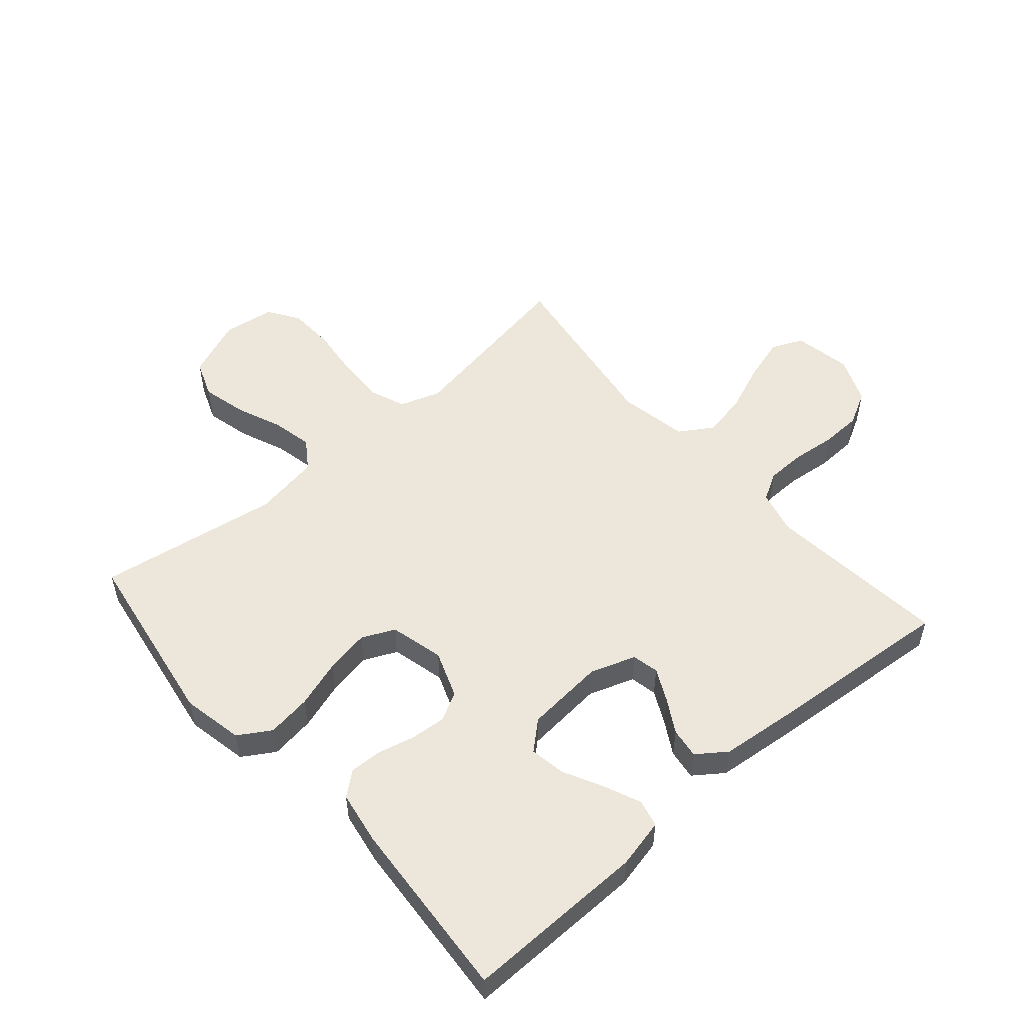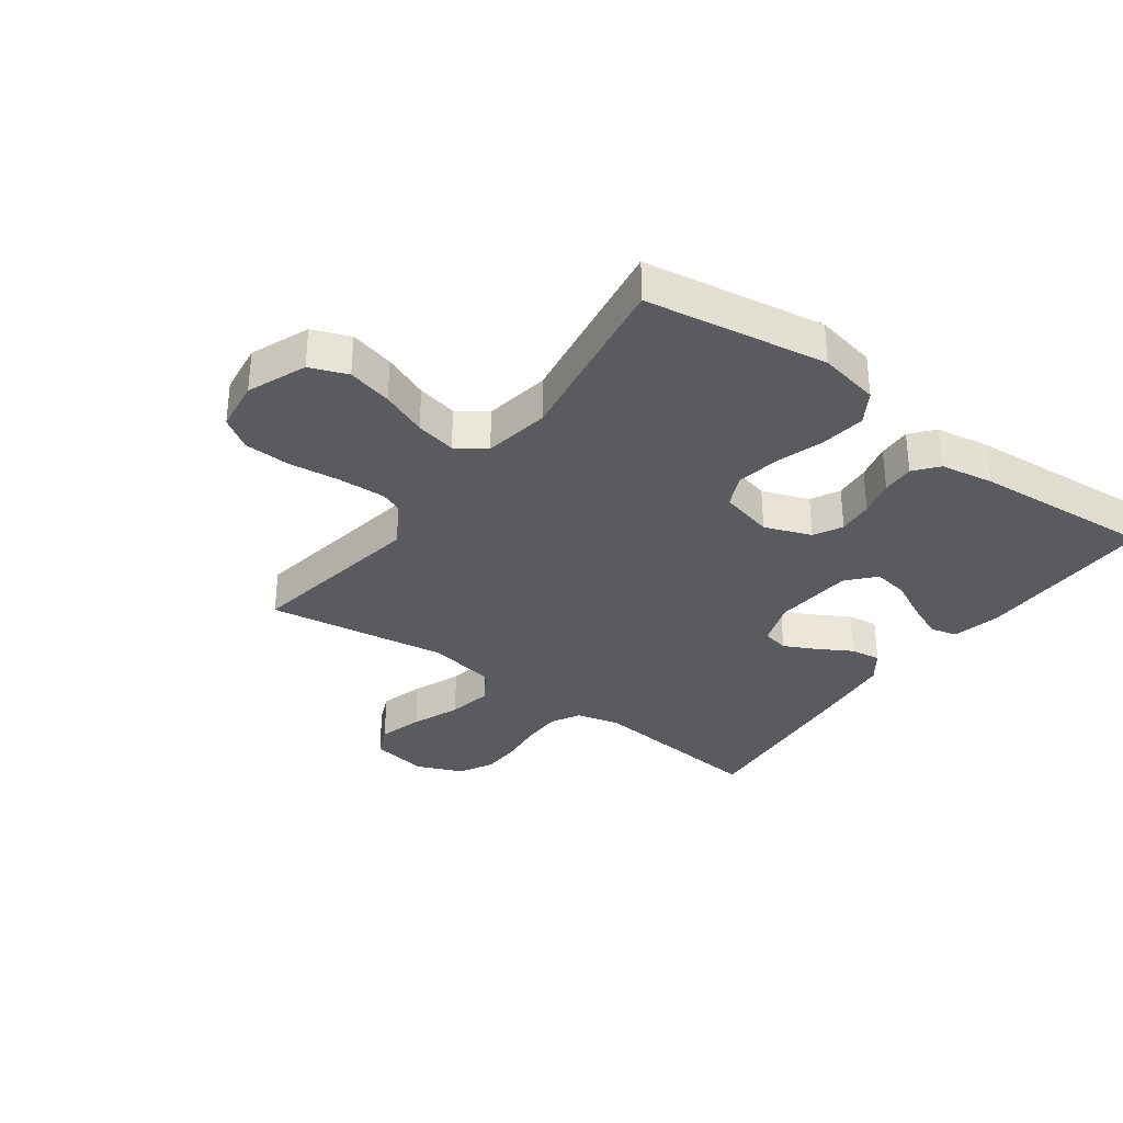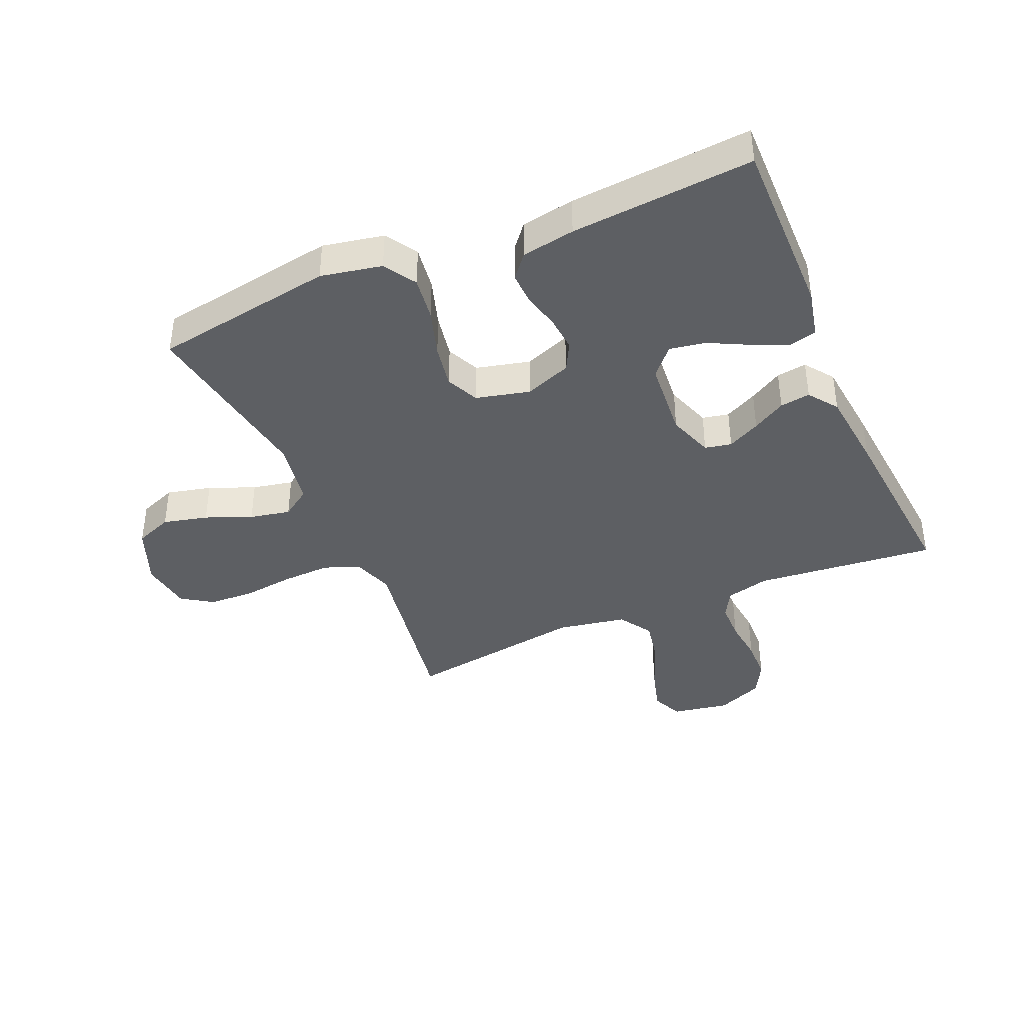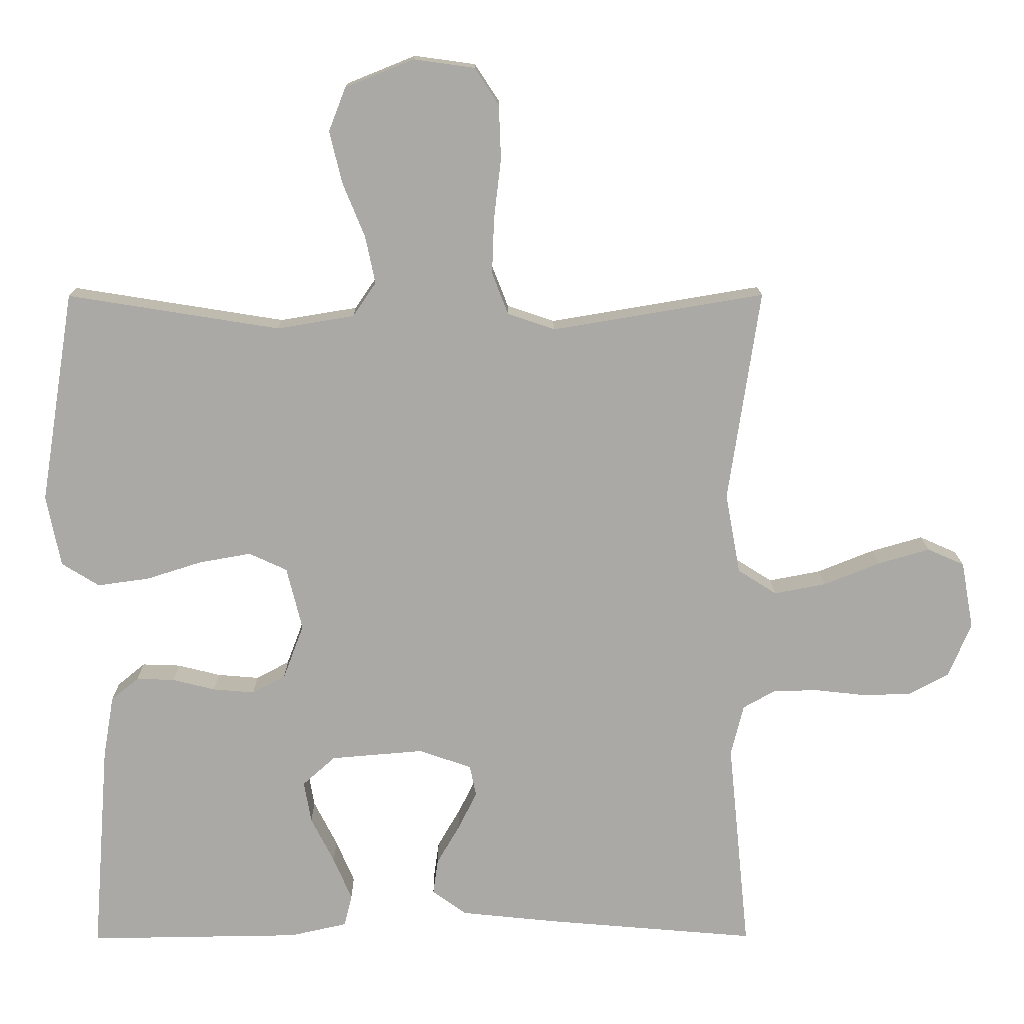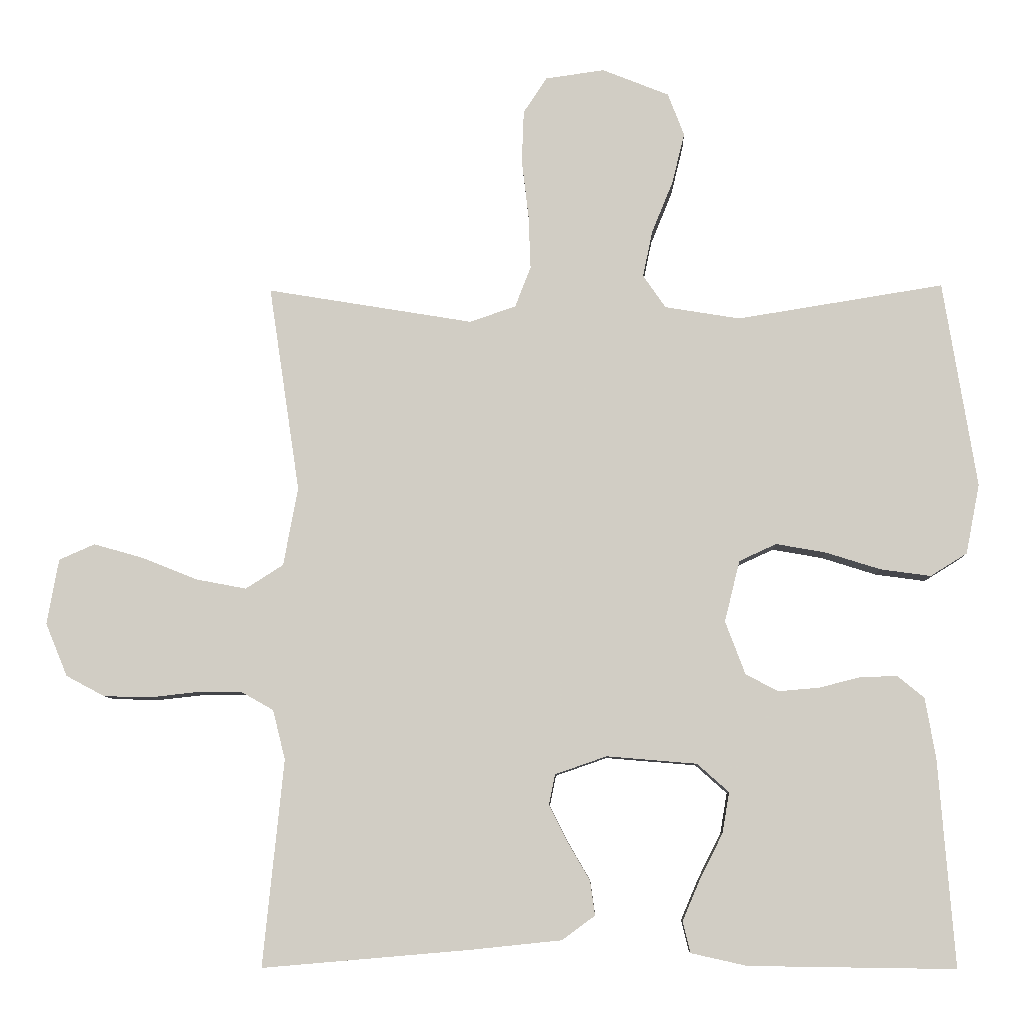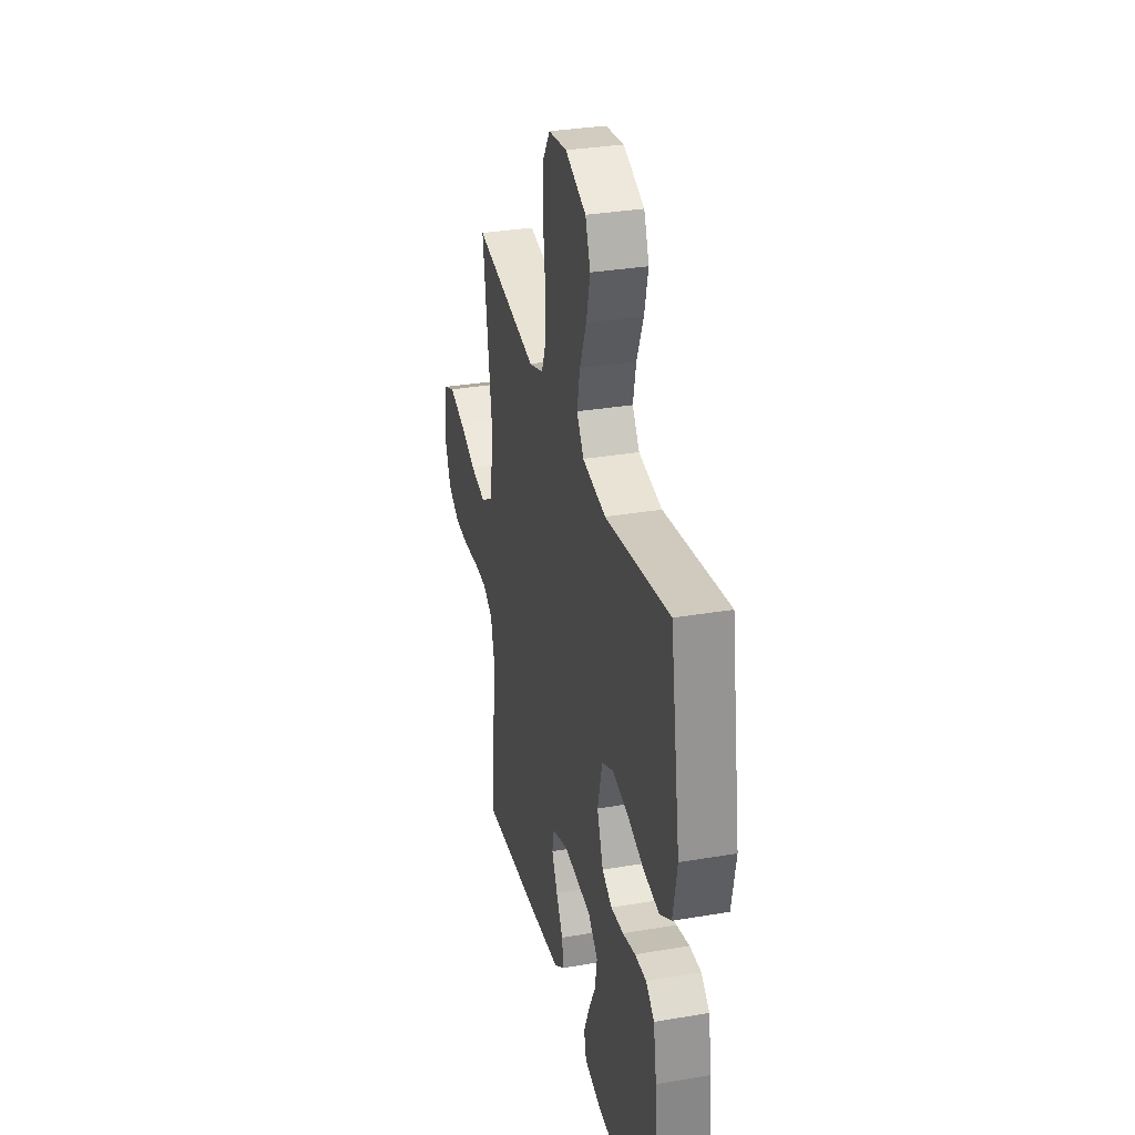
<metadata>
{"format":"obj","ext":"obj","renderer":"f3d","projection":"perspective","resolution":1024,"background":"white","views":[{"elev":52.8,"azim":138.9,"up":"+Y"},{"elev":-33.2,"azim":53.7,"up":"+Y"},{"elev":-40.0,"azim":113.4,"up":"+Y"},{"elev":14.4,"azim":179.5,"up":"+Z"},{"elev":-7.7,"azim":2.0,"up":"+Z"},{"elev":32.2,"azim":76.6,"up":"+Z"}]}
</metadata>
<code>
v -0.5 0.07 0.5
v -0.2 0.07 0.45
v -0.133 0.07 0.473
v -0.11 0.07 0.532
v -0.113 0.07 0.611
v -0.123 0.07 0.696
v -0.12 0.07 0.772
v -0.086 0.07 0.824
v 0 0.07 0.836
v 0.097 0.07 0.797
v 0.121 0.07 0.735
v 0.103 0.07 0.661
v 0.072 0.07 0.585
v 0.058 0.07 0.518
v 0.091 0.07 0.47
v 0.2 0.07 0.452
v 0.5 0.07 0.5
v 0.548 0.07 0.2
v 0.528 0.07 0.099
v 0.475 0.07 0.066
v 0.402 0.07 0.076
v 0.323 0.07 0.101
v 0.25 0.07 0.114
v 0.196 0.07 0.089
v 0.174 0.07 0
v 0.203 0.07 -0.077
v 0.25 0.07 -0.102
v 0.309 0.07 -0.097
v 0.369 0.07 -0.082
v 0.423 0.07 -0.08
v 0.462 0.07 -0.112
v 0.477 0.07 -0.2
v 0.5 0.07 -0.5
v 0.2 0.07 -0.496
v 0.119 0.07 -0.478
v 0.108 0.07 -0.433
v 0.134 0.07 -0.372
v 0.167 0.07 -0.307
v 0.177 0.07 -0.248
v 0.131 0.07 -0.207
v 0 0.07 -0.196
v -0.075 0.07 -0.222
v -0.084 0.07 -0.266
v -0.057 0.07 -0.32
v -0.025 0.07 -0.375
v -0.018 0.07 -0.425
v -0.066 0.07 -0.46
v -0.2 0.07 -0.474
v -0.5 0.07 -0.5
v -0.47 0.07 -0.2
v -0.488 0.07 -0.128
v -0.534 0.07 -0.102
v -0.598 0.07 -0.101
v -0.67 0.07 -0.109
v -0.738 0.07 -0.107
v -0.794 0.07 -0.077
v -0.826 0.07 0
v -0.809 0.07 0.095
v -0.757 0.07 0.118
v -0.684 0.07 0.097
v -0.604 0.07 0.065
v -0.531 0.07 0.051
v -0.476 0.07 0.086
v -0.455 0.07 0.2
v -0.5 0 0.5
v -0.2 0 0.45
v -0.133 0 0.473
v -0.11 0 0.532
v -0.113 0 0.611
v -0.123 0 0.696
v -0.12 0 0.772
v -0.086 0 0.824
v 0 0 0.836
v 0.097 0 0.797
v 0.121 0 0.735
v 0.103 0 0.661
v 0.072 0 0.585
v 0.058 0 0.518
v 0.091 0 0.47
v 0.2 0 0.452
v 0.5 0 0.5
v 0.548 0 0.2
v 0.528 0 0.099
v 0.475 0 0.066
v 0.402 0 0.076
v 0.323 0 0.101
v 0.25 0 0.114
v 0.196 0 0.089
v 0.174 0 0
v 0.203 0 -0.077
v 0.25 0 -0.102
v 0.309 0 -0.097
v 0.369 0 -0.082
v 0.423 0 -0.08
v 0.462 0 -0.112
v 0.477 0 -0.2
v 0.5 0 -0.5
v 0.2 0 -0.496
v 0.119 0 -0.478
v 0.108 0 -0.433
v 0.134 0 -0.372
v 0.167 0 -0.307
v 0.177 0 -0.248
v 0.131 0 -0.207
v 0 0 -0.196
v -0.075 0 -0.222
v -0.084 0 -0.266
v -0.057 0 -0.32
v -0.025 0 -0.375
v -0.018 0 -0.425
v -0.066 0 -0.46
v -0.2 0 -0.474
v -0.5 0 -0.5
v -0.47 0 -0.2
v -0.488 0 -0.128
v -0.534 0 -0.102
v -0.598 0 -0.101
v -0.67 0 -0.109
v -0.738 0 -0.107
v -0.794 0 -0.077
v -0.826 0 0
v -0.809 0 0.095
v -0.757 0 0.118
v -0.684 0 0.097
v -0.604 0 0.065
v -0.531 0 0.051
v -0.476 0 0.086
v -0.455 0 0.2
f 59 60 61
f 58 59 61
f 57 58 61
f 56 57 61
f 55 56 61
f 54 55 61
f 53 54 61
f 52 53 61 62
f 51 52 62 63
f 48 49 50
f 47 48 50
f 46 47 50
f 45 46 50
f 44 45 50
f 51 63 64
f 50 51 64
f 44 50 64
f 43 44 64
f 36 37 38
f 35 36 38
f 34 35 38
f 33 34 38
f 32 33 38
f 31 32 38
f 30 31 38
f 29 30 38
f 28 29 38
f 27 28 38 39
f 26 27 39 40
f 20 21 22
f 19 20 22
f 18 19 22
f 17 18 22
f 16 17 22
f 15 16 22 23
f 14 15 23 24
f 11 12 13
f 10 11 13
f 9 10 13
f 8 9 13
f 7 8 13
f 6 7 13
f 5 6 13
f 4 5 13 14
f 14 24 25
f 4 14 25
f 3 4 25
f 64 1 2
f 43 64 2
f 42 43 2
f 26 40 41
f 26 41 42
f 25 26 42
f 3 25 42
f 2 3 42
f 125 124 123
f 125 123 122
f 125 122 121
f 125 121 120
f 125 120 119
f 125 119 118
f 125 118 117
f 126 125 117 116
f 127 126 116 115
f 114 113 112
f 114 112 111
f 114 111 110
f 114 110 109
f 114 109 108
f 128 127 115
f 128 115 114
f 128 114 108
f 128 108 107
f 102 101 100
f 102 100 99
f 102 99 98
f 102 98 97
f 102 97 96
f 102 96 95
f 102 95 94
f 102 94 93
f 102 93 92
f 103 102 92 91
f 104 103 91 90
f 86 85 84
f 86 84 83
f 86 83 82
f 86 82 81
f 86 81 80
f 87 86 80 79
f 88 87 79 78
f 77 76 75
f 77 75 74
f 77 74 73
f 77 73 72
f 77 72 71
f 77 71 70
f 77 70 69
f 78 77 69 68
f 89 88 78
f 89 78 68
f 89 68 67
f 66 65 128
f 66 128 107
f 66 107 106
f 105 104 90
f 106 105 90
f 106 90 89
f 106 89 67
f 106 67 66
f 1 65 66 2
f 2 66 67 3
f 3 67 68 4
f 4 68 69 5
f 5 69 70 6
f 6 70 71 7
f 7 71 72 8
f 8 72 73 9
f 9 73 74 10
f 10 74 75 11
f 11 75 76 12
f 12 76 77 13
f 13 77 78 14
f 14 78 79 15
f 15 79 80 16
f 16 80 81 17
f 17 81 82 18
f 18 82 83 19
f 19 83 84 20
f 20 84 85 21
f 21 85 86 22
f 22 86 87 23
f 23 87 88 24
f 24 88 89 25
f 25 89 90 26
f 26 90 91 27
f 27 91 92 28
f 28 92 93 29
f 29 93 94 30
f 30 94 95 31
f 31 95 96 32
f 32 96 97 33
f 33 97 98 34
f 34 98 99 35
f 35 99 100 36
f 36 100 101 37
f 37 101 102 38
f 38 102 103 39
f 39 103 104 40
f 40 104 105 41
f 41 105 106 42
f 42 106 107 43
f 43 107 108 44
f 44 108 109 45
f 45 109 110 46
f 46 110 111 47
f 47 111 112 48
f 48 112 113 49
f 49 113 114 50
f 50 114 115 51
f 51 115 116 52
f 52 116 117 53
f 53 117 118 54
f 54 118 119 55
f 55 119 120 56
f 56 120 121 57
f 57 121 122 58
f 58 122 123 59
f 59 123 124 60
f 60 124 125 61
f 61 125 126 62
f 62 126 127 63
f 63 127 128 64
f 64 128 65 1

</code>
